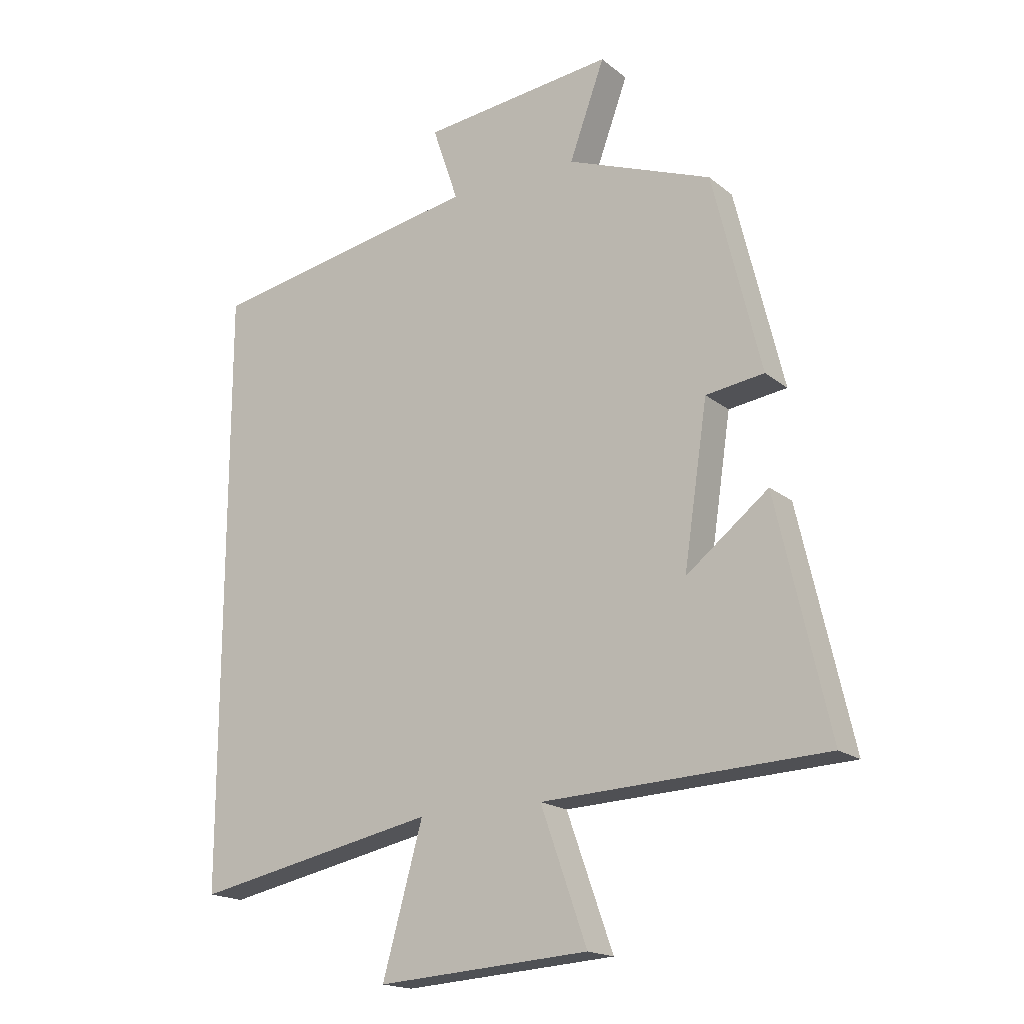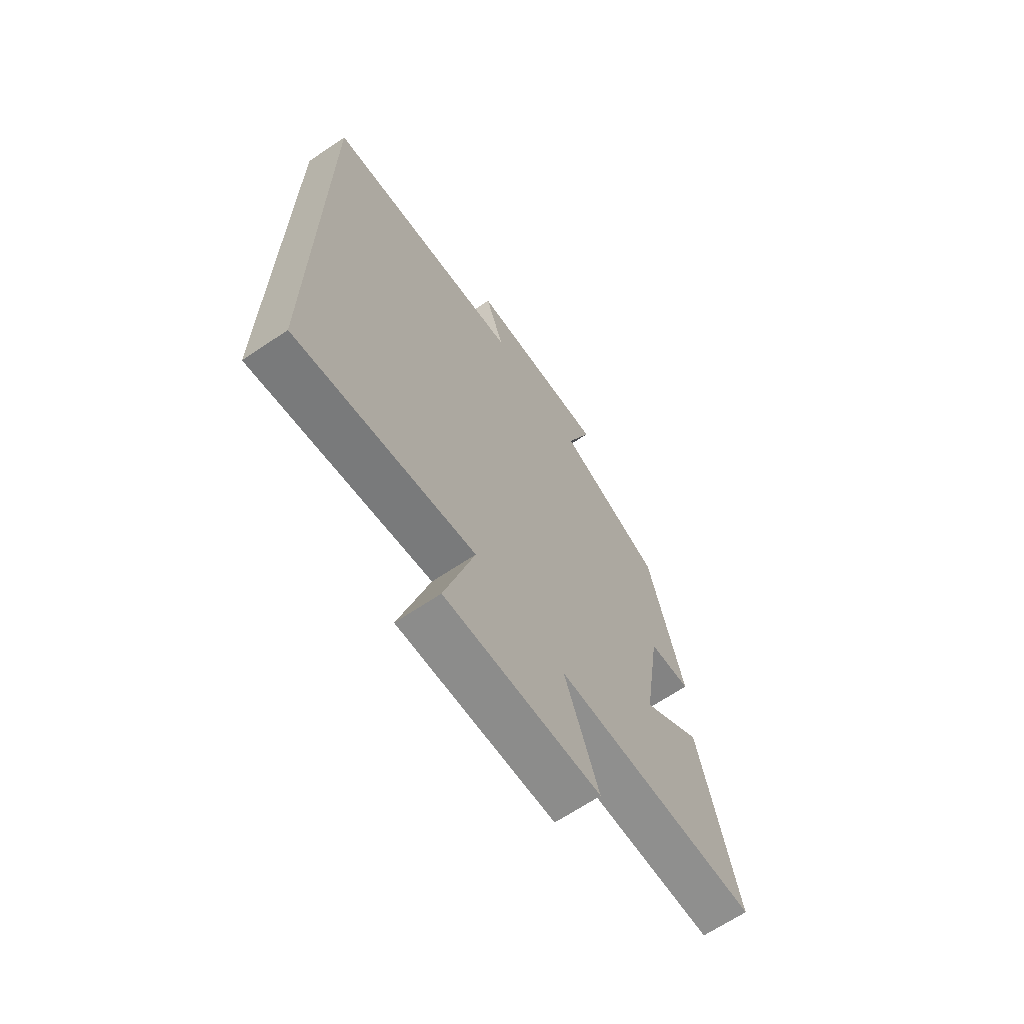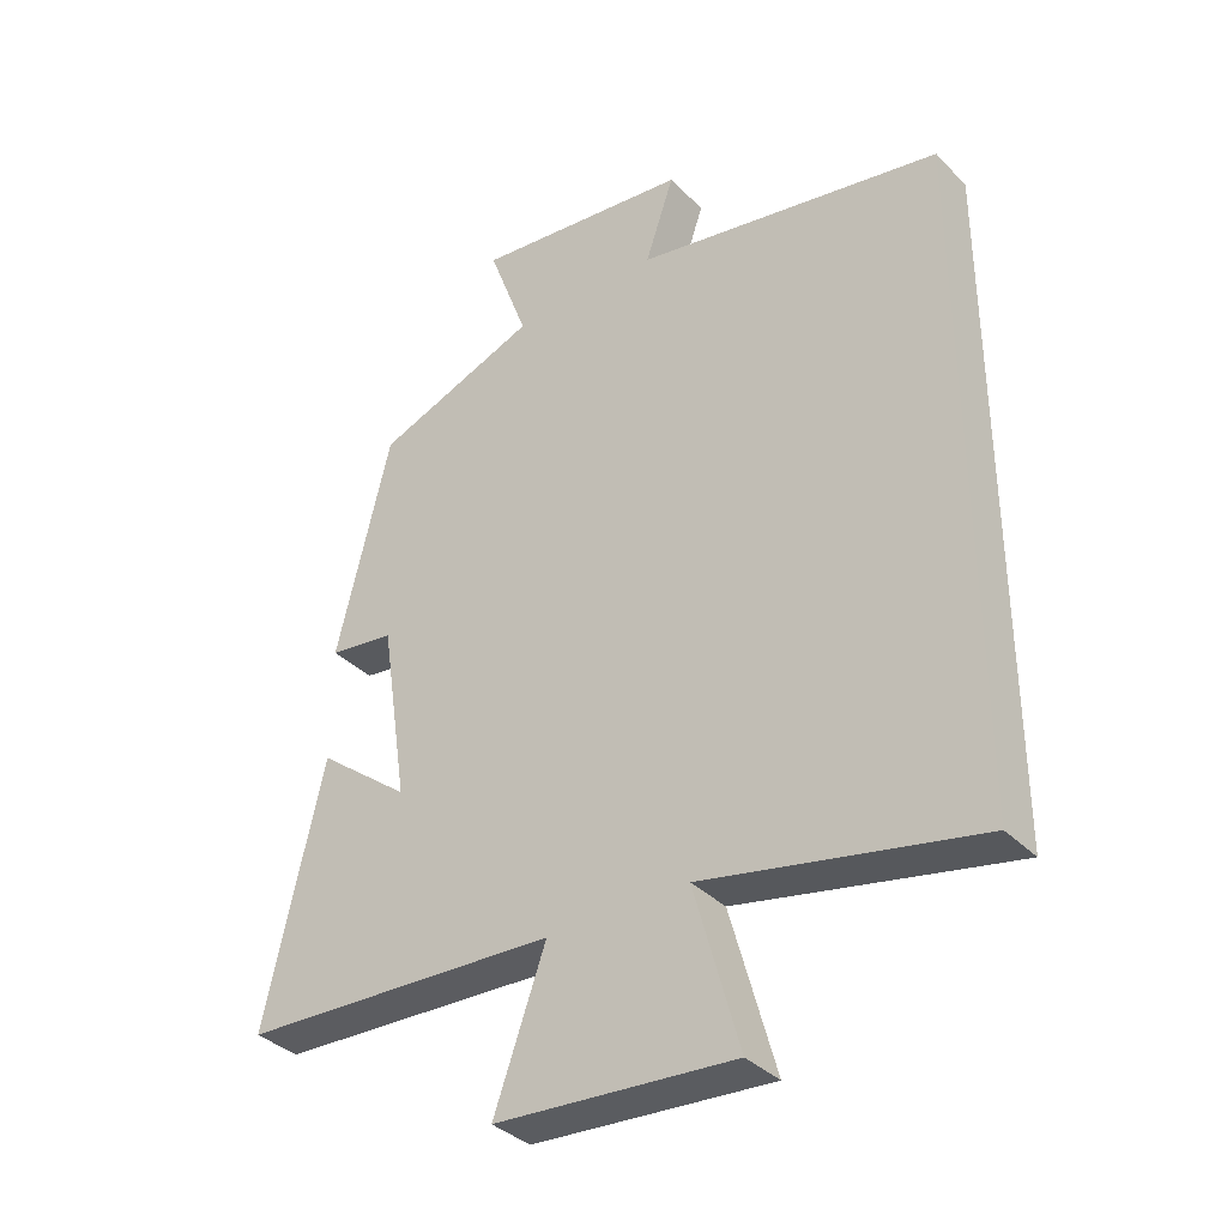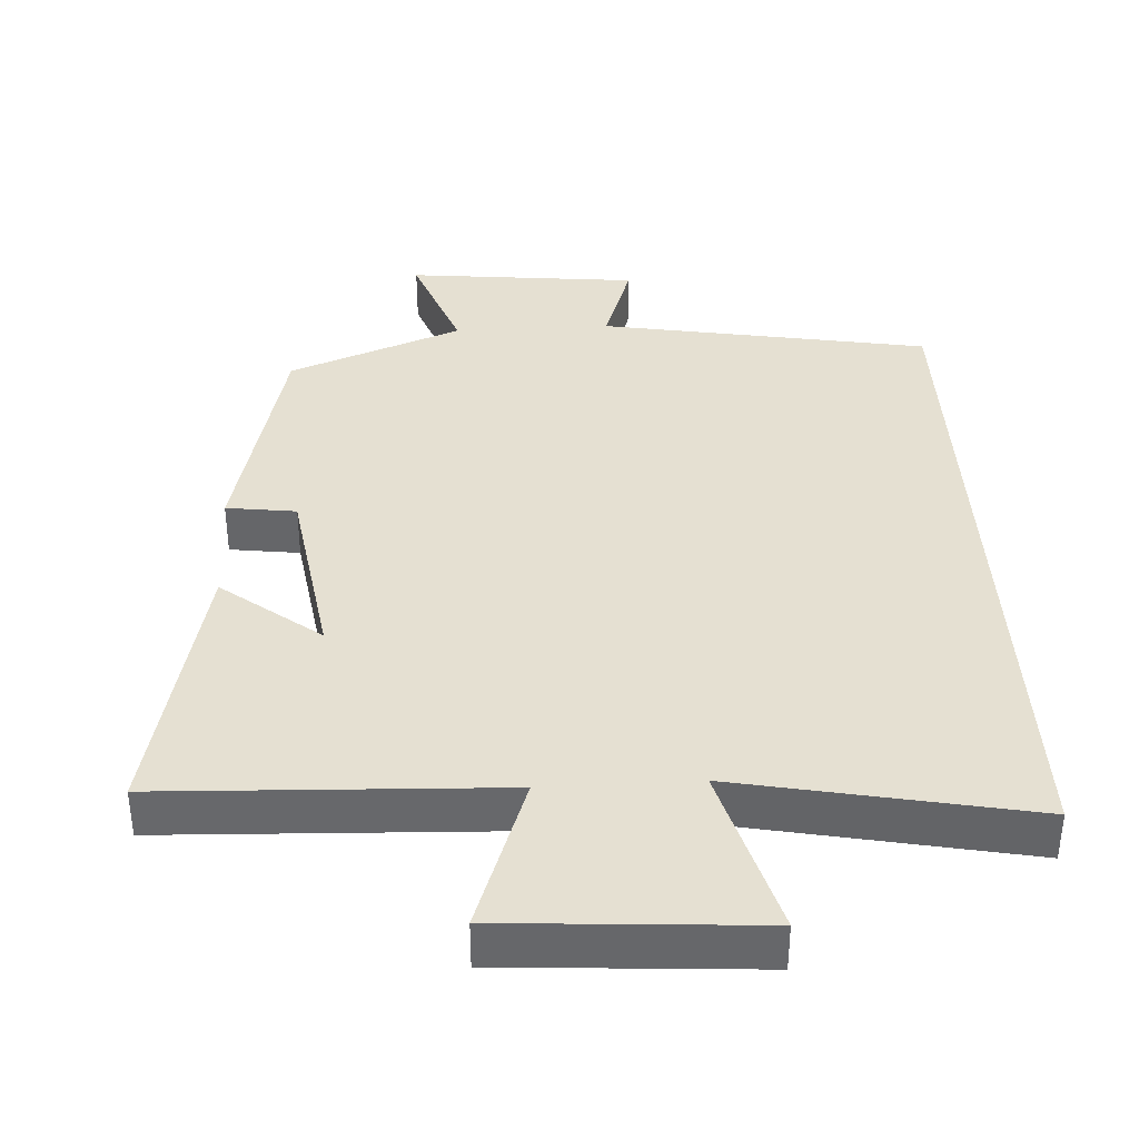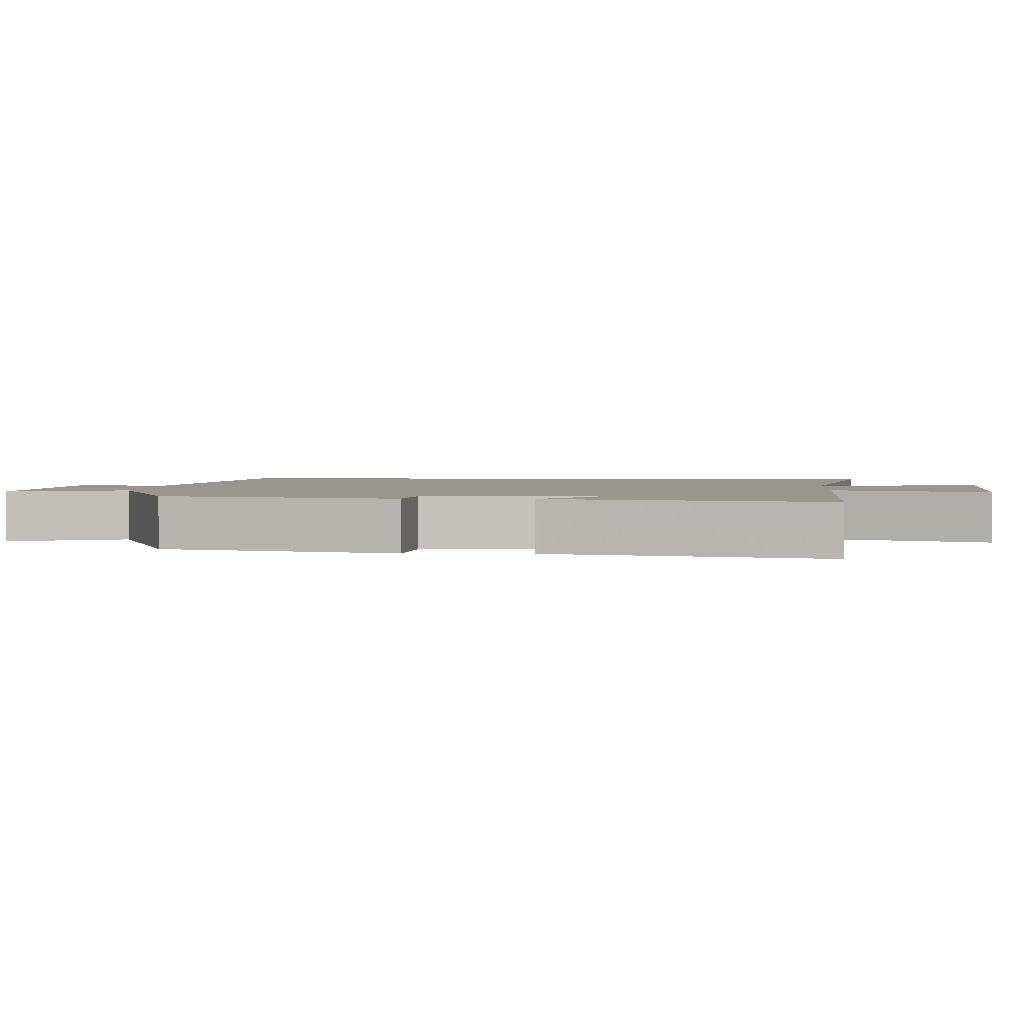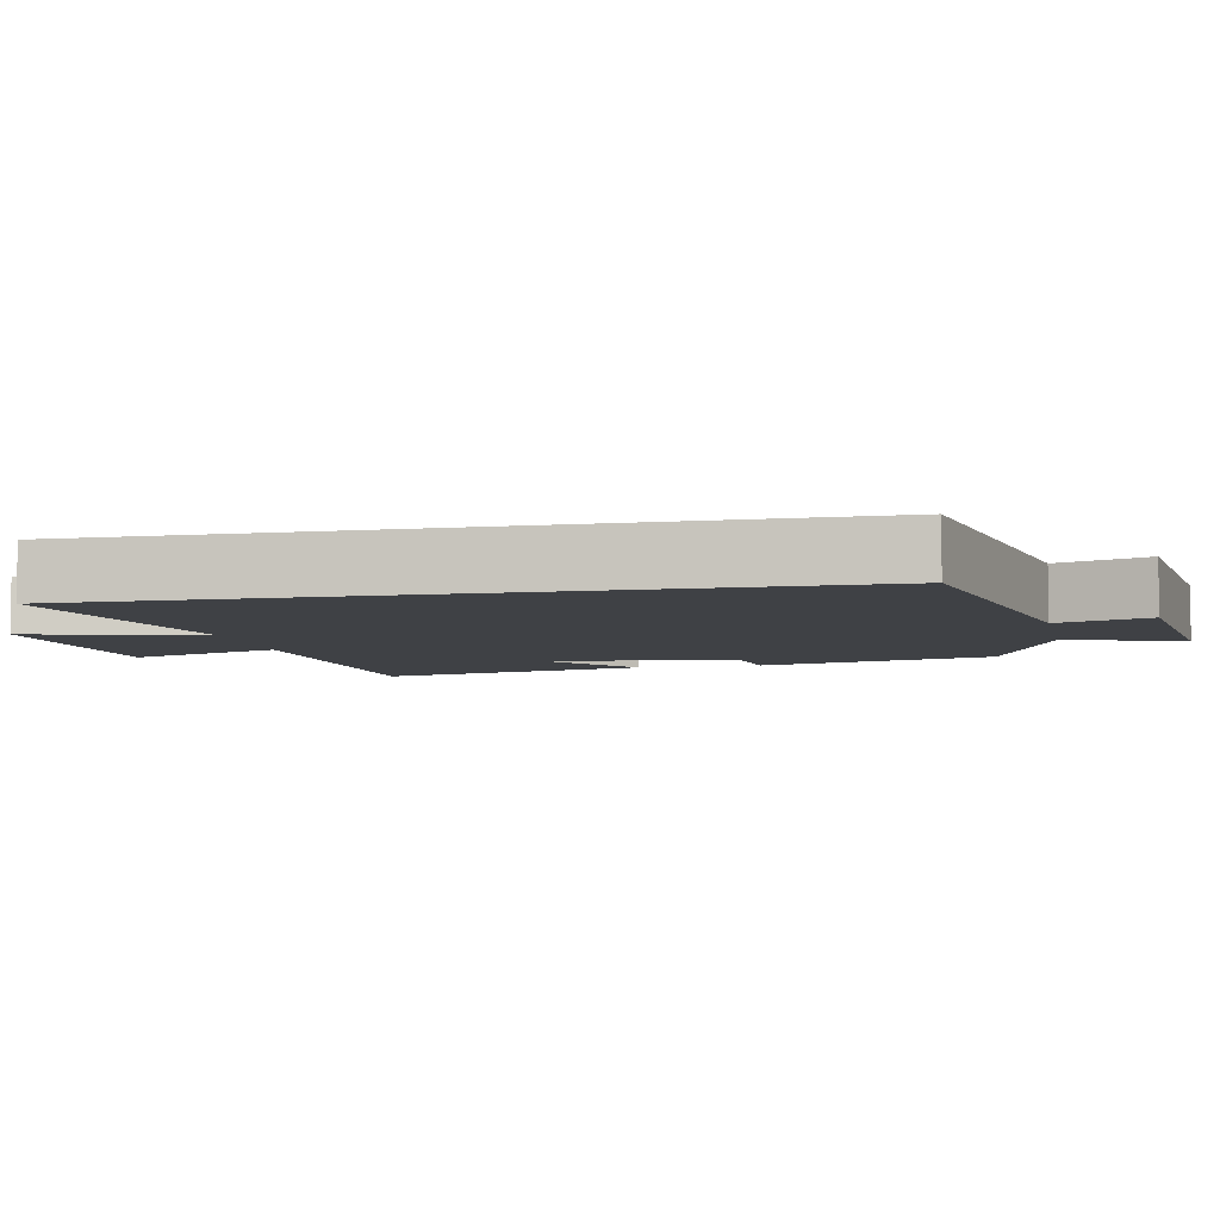
<metadata>
{"format":"obj","ext":"obj","renderer":"f3d","projection":"perspective","resolution":1024,"background":"white","views":[{"elev":-18.0,"azim":33.8,"up":"+Z"},{"elev":-67.1,"azim":-56.1,"up":"+Z"},{"elev":-36.0,"azim":-142.3,"up":"+Z"},{"elev":37.7,"azim":176.7,"up":"+Y"},{"elev":2.3,"azim":93.3,"up":"+Y"},{"elev":-5.7,"azim":-78.0,"up":"+Y"}]}
</metadata>
<code>
v 0.42 0.07 0.406
v 0.5 0.07 0.076
v 0.403 0.07 0.063
v 0.363 0.07 -0.203
v 0.5 0.07 -0.096
v 0.587 0.07 -0.48
v 0.116 0.07 -0.5
v 0.193 0.07 -0.717
v -0.161 0.07 -0.741
v -0.094 0.07 -0.5
v -0.5 0.07 -0.582
v -0.5 0.07 0.418
v -0.042 0.07 0.5
v -0.085 0.07 0.627
v 0.237 0.07 0.661
v 0.178 0.07 0.5
v 0.42 0 0.406
v 0.5 0 0.076
v 0.403 0 0.063
v 0.363 0 -0.203
v 0.5 0 -0.096
v 0.587 0 -0.48
v 0.116 0 -0.5
v 0.193 0 -0.717
v -0.161 0 -0.741
v -0.094 0 -0.5
v -0.5 0 -0.582
v -0.5 0 0.418
v -0.042 0 0.5
v -0.085 0 0.627
v 0.237 0 0.661
v 0.178 0 0.5
f 13 14 15 16
f 13 16 1
f 12 13 1
f 11 12 1
f 10 11 1
f 7 8 9 10
f 4 5 6 7
f 7 10 1
f 4 7 1
f 3 4 1
f 1 2 3
f 32 31 30 29
f 17 32 29
f 17 29 28
f 17 28 27
f 17 27 26
f 26 25 24 23
f 23 22 21 20
f 17 26 23
f 17 23 20
f 17 20 19
f 19 18 17
f 1 17 18 2
f 2 18 19 3
f 3 19 20 4
f 4 20 21 5
f 5 21 22 6
f 6 22 23 7
f 7 23 24 8
f 8 24 25 9
f 9 25 26 10
f 10 26 27 11
f 11 27 28 12
f 12 28 29 13
f 13 29 30 14
f 14 30 31 15
f 15 31 32 16
f 16 32 17 1

</code>
